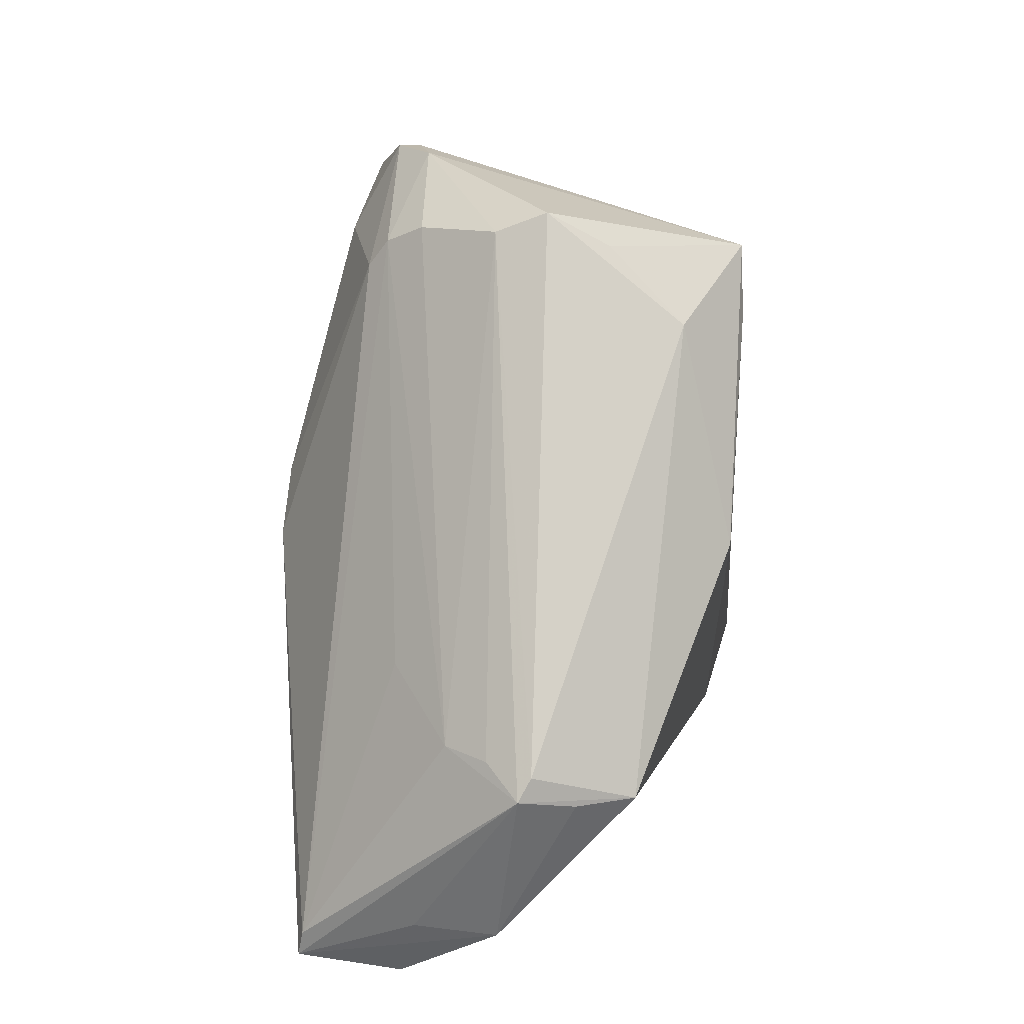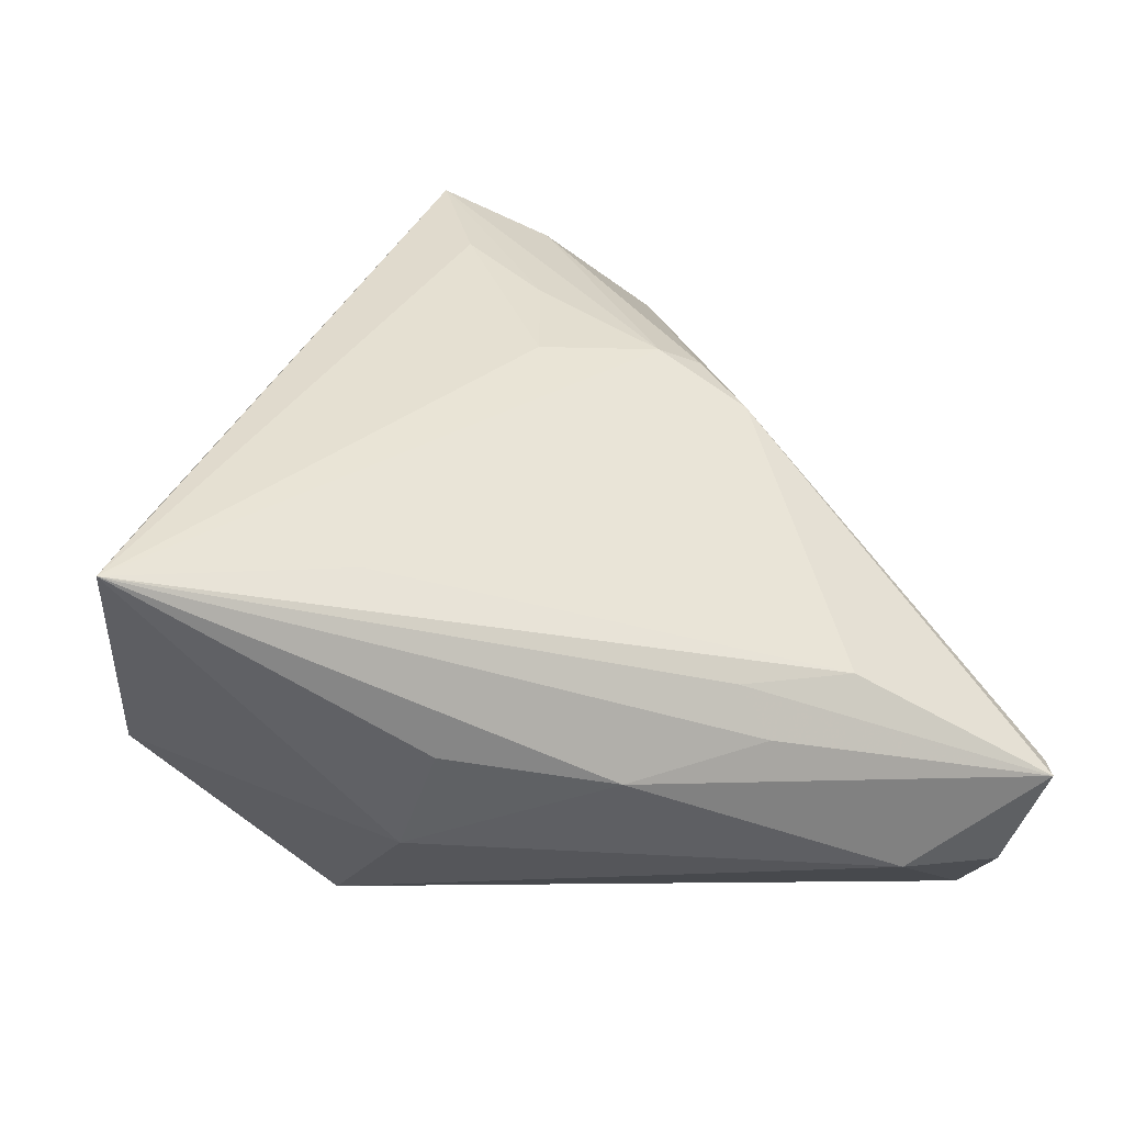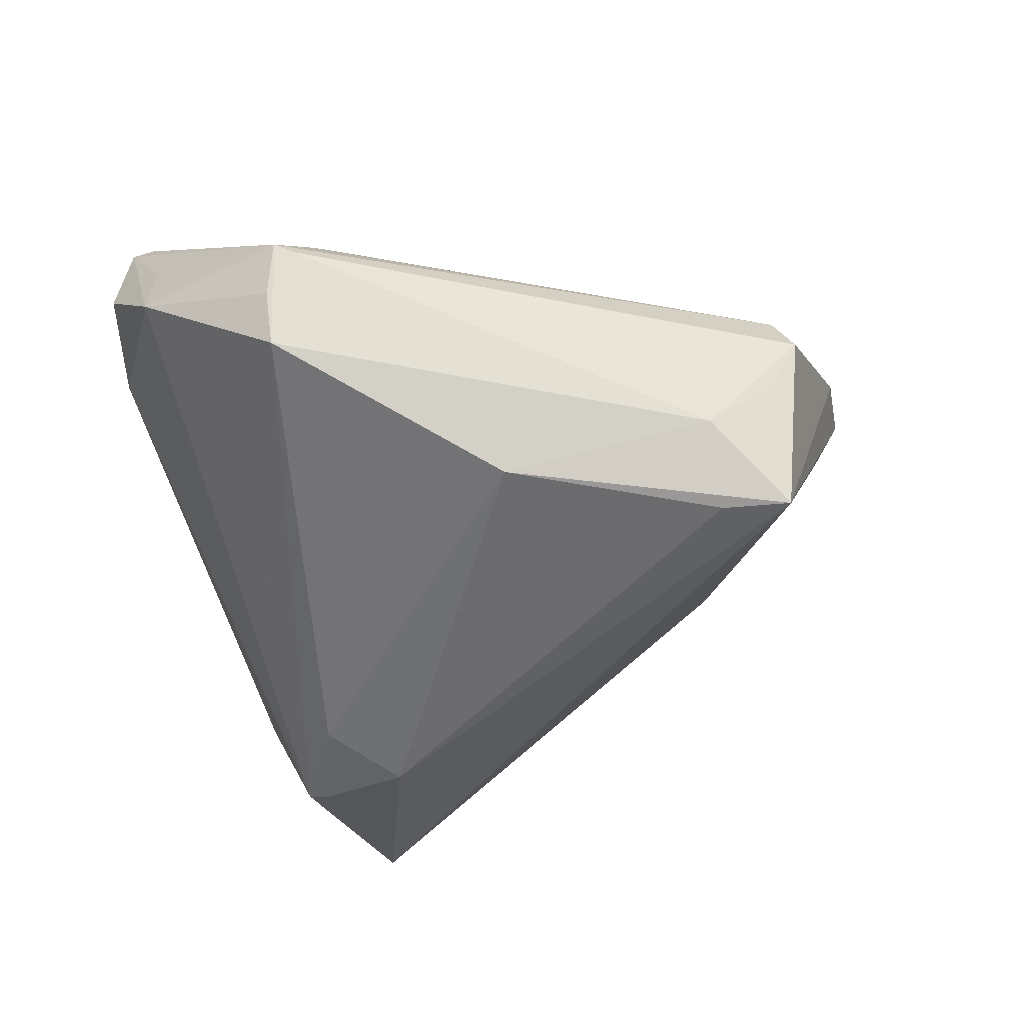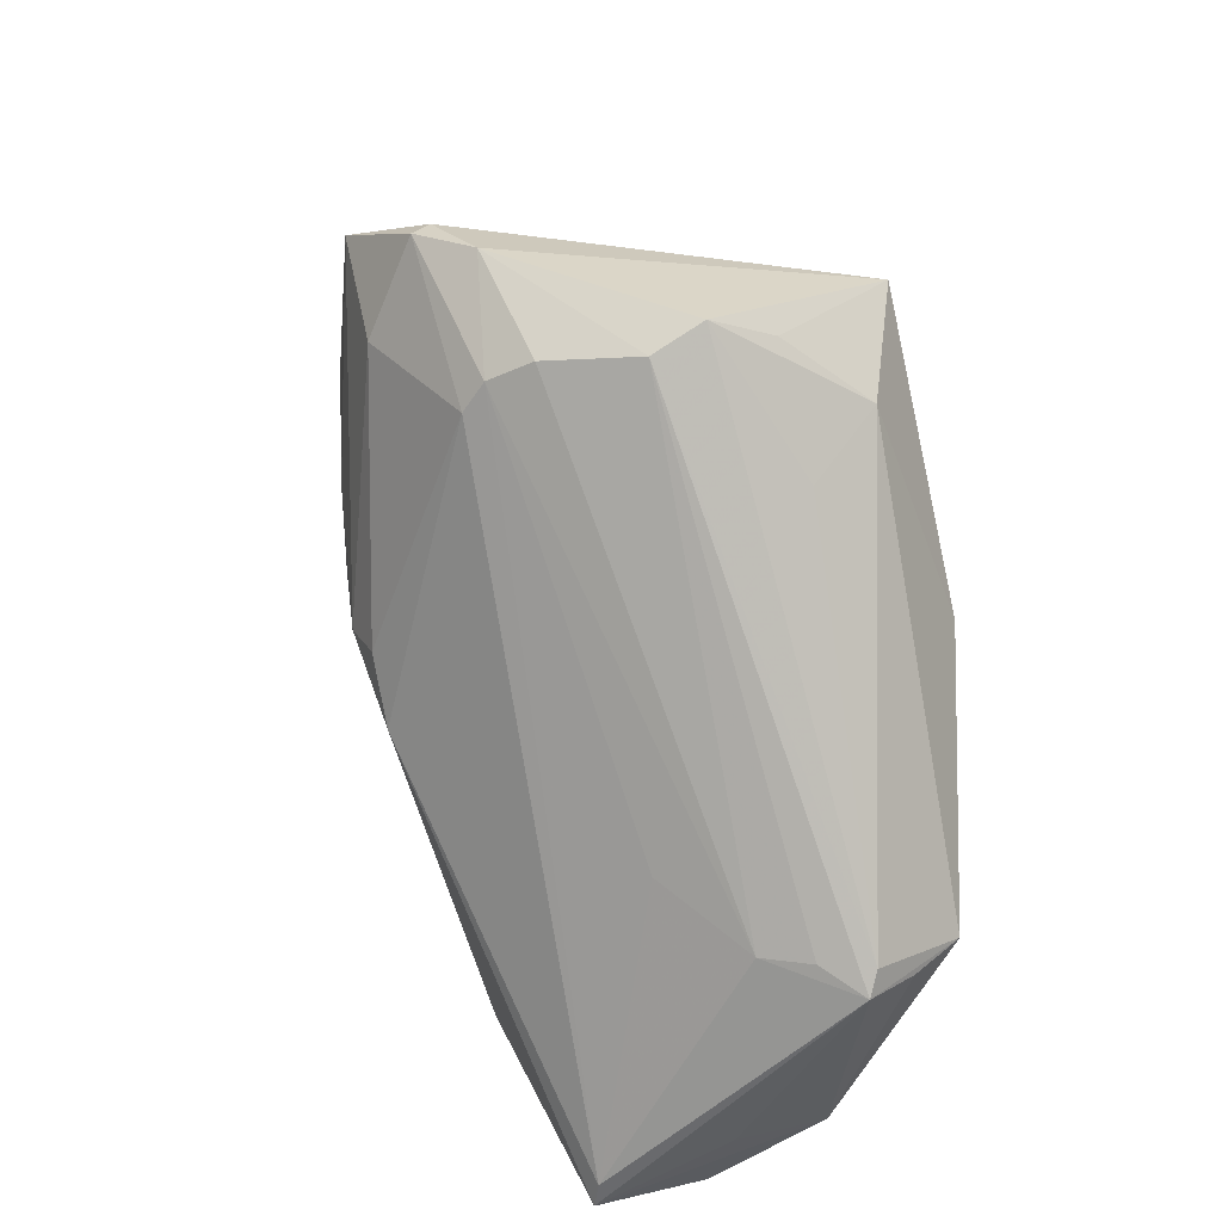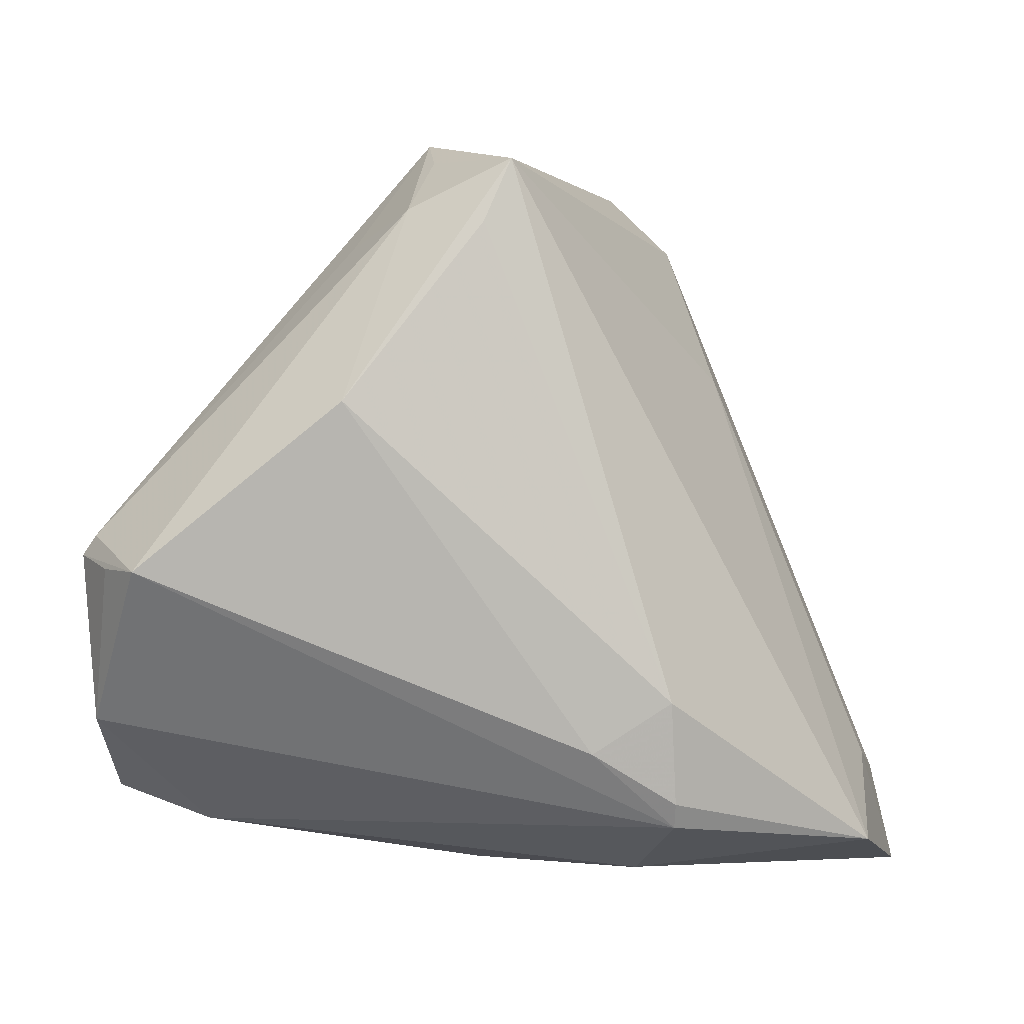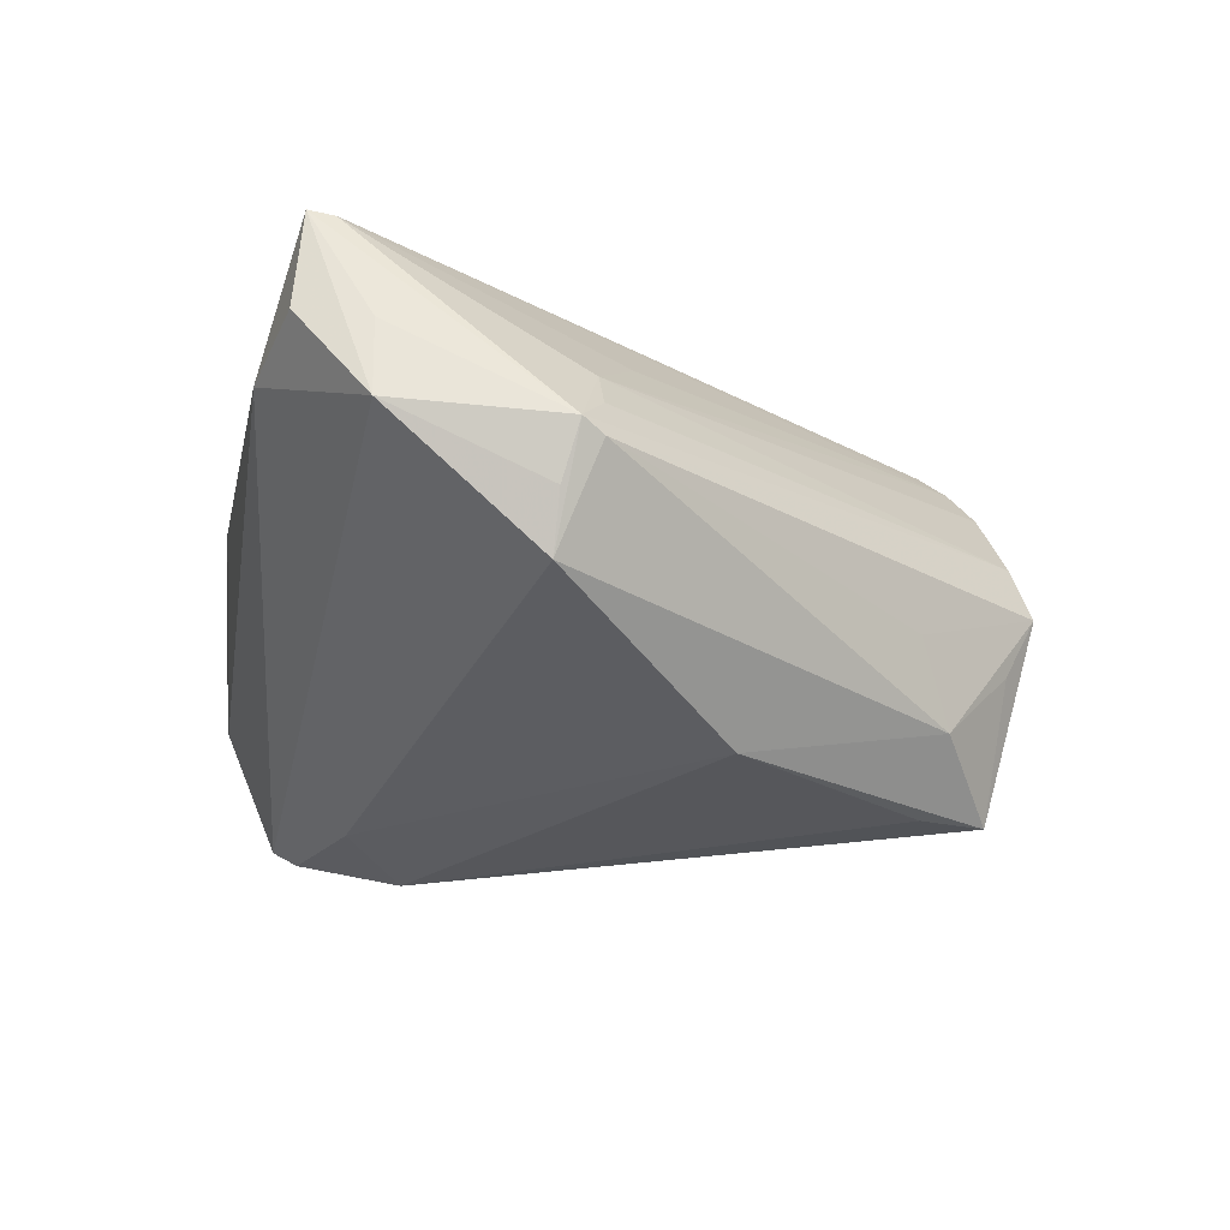
<metadata>
{"format":"obj","ext":"obj","renderer":"f3d","projection":"perspective","resolution":1024,"background":"white","views":[{"elev":29.2,"azim":96.4,"up":"+Y"},{"elev":-53.0,"azim":-25.6,"up":"+Y"},{"elev":-53.5,"azim":116.2,"up":"+Z"},{"elev":43.2,"azim":69.7,"up":"+Y"},{"elev":-3.1,"azim":170.7,"up":"+Y"},{"elev":-27.4,"azim":86.9,"up":"+Z"}]}
</metadata>
<code>
v 0.009621 0.05324 -0.005241
v 0.05198 0.002041 -0.007958
v -0.05429 -0.0285 0.009517
v 0.01493 -0.03476 0.01605
v 0.04826 -0.02913 0.02084
v 0.04936 0.00202 -0.002493
v -0.01736 0.0196 0.02608
v 0.002143 0.01303 0.02884
v 0.04754 -0.002904 -0.01957
v 0.006004 0.03938 -0.0288
v 0.05077 -0.02127 0.006083
v 0.002023 0.04225 0.01766
v 0.007722 0.006743 0.02916
v -0.003634 0.01128 0.02939
v 0.02306 0.01728 -0.0288
v -0.01658 -0.04015 -0.009869
v 0.04809 -0.02595 0.02027
v -0.01698 -0.0187 -0.0288
v -0.04735 -0.03694 -0.01081
v 0.02208 -0.02732 0.02293
v -0.01824 -0.03401 -0.02447
v -0.01805 -0.03111 -0.02612
v -0.03006 0.02384 0.0012
v 0.03601 0.005846 0.009984
v -0.02544 0.02903 0.02321
v -0.05023 -0.02617 0.000536
v -0.01859 0.05054 0.01403
v -0.02821 0.04436 0.02076
v -0.0326 -0.03176 0.0164
v -0.05793 -0.04151 0.01124
v 0.01441 0.04173 -0.02197
v 0.009484 -0.03193 0.01942
v -0.009964 0.05279 0.01173
v -0.01491 0.04022 0.02249
v 0.04866 -0.03005 0.00816
v 0.009986 0.04948 -0.01276
v 0.05178 -0.02105 -0.003959
v 0.002173 0.04568 0.01524
v 0.01006 0.05071 0.000901
v 0.02015 0.03823 -0.0128
v 0.03718 -0.0344 0.005784
v 0.001292 -0.04012 0.007858
v 0.002544 0.04726 -0.02823
v -0.01705 0.051 0.0166
v -0.01756 0.006761 0.02625
v -0.007644 -0.02494 -0.0264
v -0.01845 -0.04151 0.003898
v 0.04609 0.001571 0.002681
v 0.00428 0.04851 0.01061
v 0.05356 -0.0003779 -0.00658
v 0.05078 -0.00235 -0.01298
f 23 28 43
f 27 33 43
f 43 28 27
f 43 33 1
f 5 42 41
f 41 42 16
f 30 28 3
f 28 23 3
f 33 27 44
f 44 27 28
f 25 28 30
f 30 45 25
f 13 20 5
f 30 42 4
f 4 42 5
f 30 16 47
f 47 42 30
f 16 42 47
f 21 41 16
f 5 41 35
f 26 3 23
f 30 3 26
f 34 44 28
f 32 20 30
f 5 20 32
f 30 4 32
f 32 4 5
f 14 13 8
f 14 45 30
f 14 34 28
f 8 34 14
f 20 13 14
f 43 1 36
f 19 23 43
f 19 26 23
f 43 18 19
f 19 18 22
f 22 21 19
f 30 26 19
f 19 16 30
f 19 21 16
f 8 13 12
f 12 34 8
f 44 34 12
f 7 25 45
f 45 14 7
f 28 25 7
f 7 14 28
f 30 20 29
f 29 14 30
f 20 14 29
f 22 18 46
f 46 21 22
f 46 9 21
f 41 21 37
f 21 9 37
f 37 35 41
f 5 35 37
f 15 46 18
f 9 46 15
f 43 36 31
f 31 15 43
f 9 15 31
f 31 36 1
f 17 13 5
f 17 12 13
f 10 18 43
f 43 15 10
f 10 15 18
f 24 17 48
f 48 17 50
f 50 17 5
f 39 49 48
f 39 1 33
f 33 49 39
f 44 12 38
f 12 17 38
f 17 24 38
f 48 49 38
f 38 24 48
f 33 44 38
f 38 49 33
f 5 37 11
f 11 50 5
f 37 50 11
f 51 37 9
f 9 50 51
f 51 50 37
f 9 31 2
f 2 50 9
f 1 39 2
f 2 39 50
f 48 50 6
f 6 39 48
f 50 39 6
f 40 31 1
f 1 2 40
f 40 2 31

</code>
